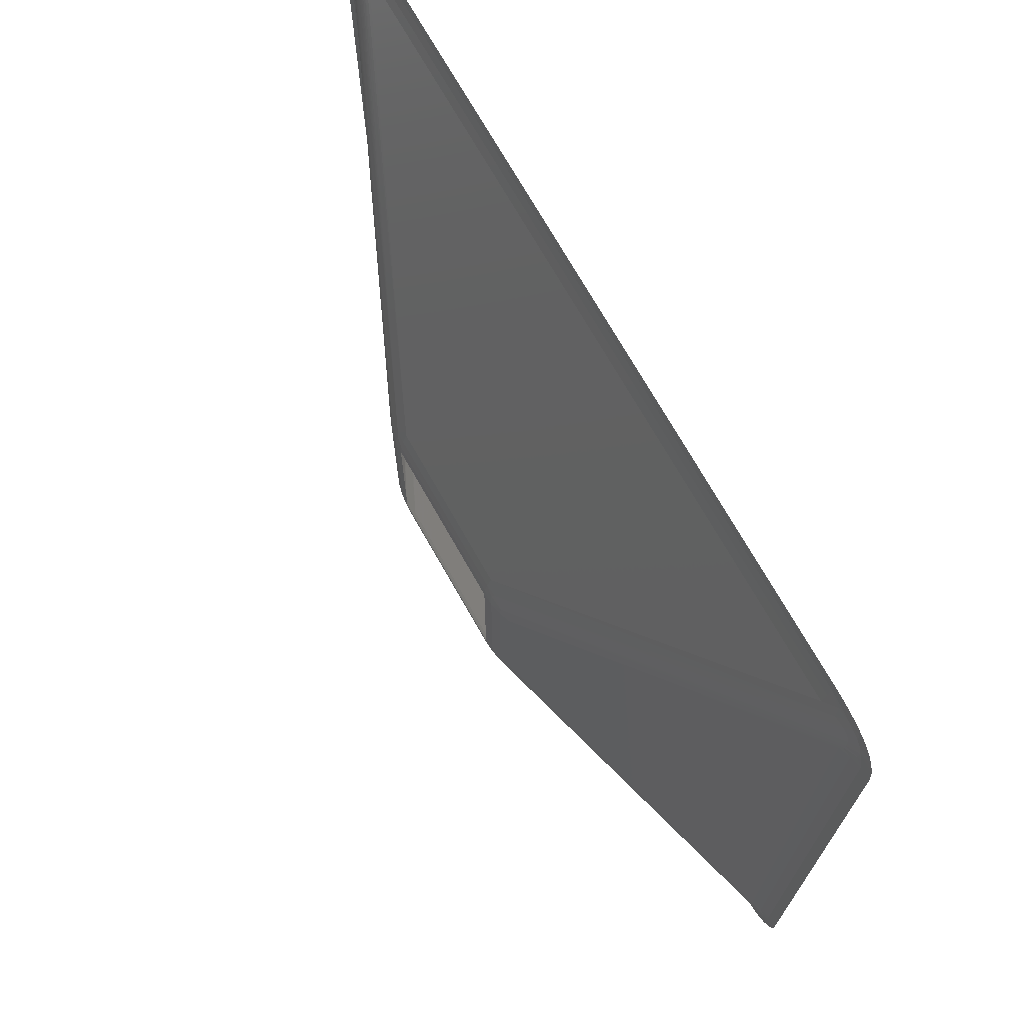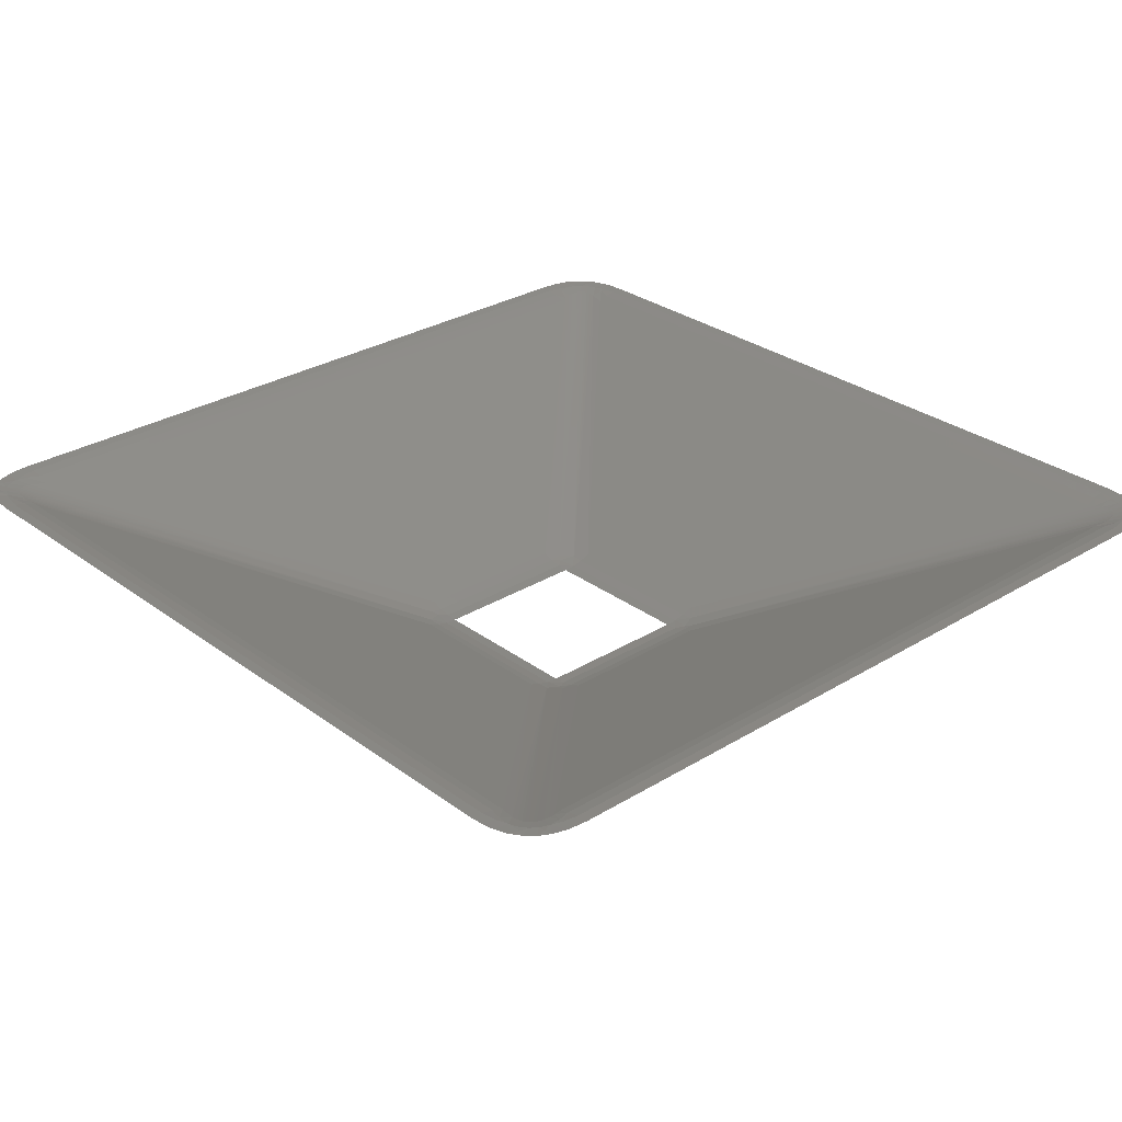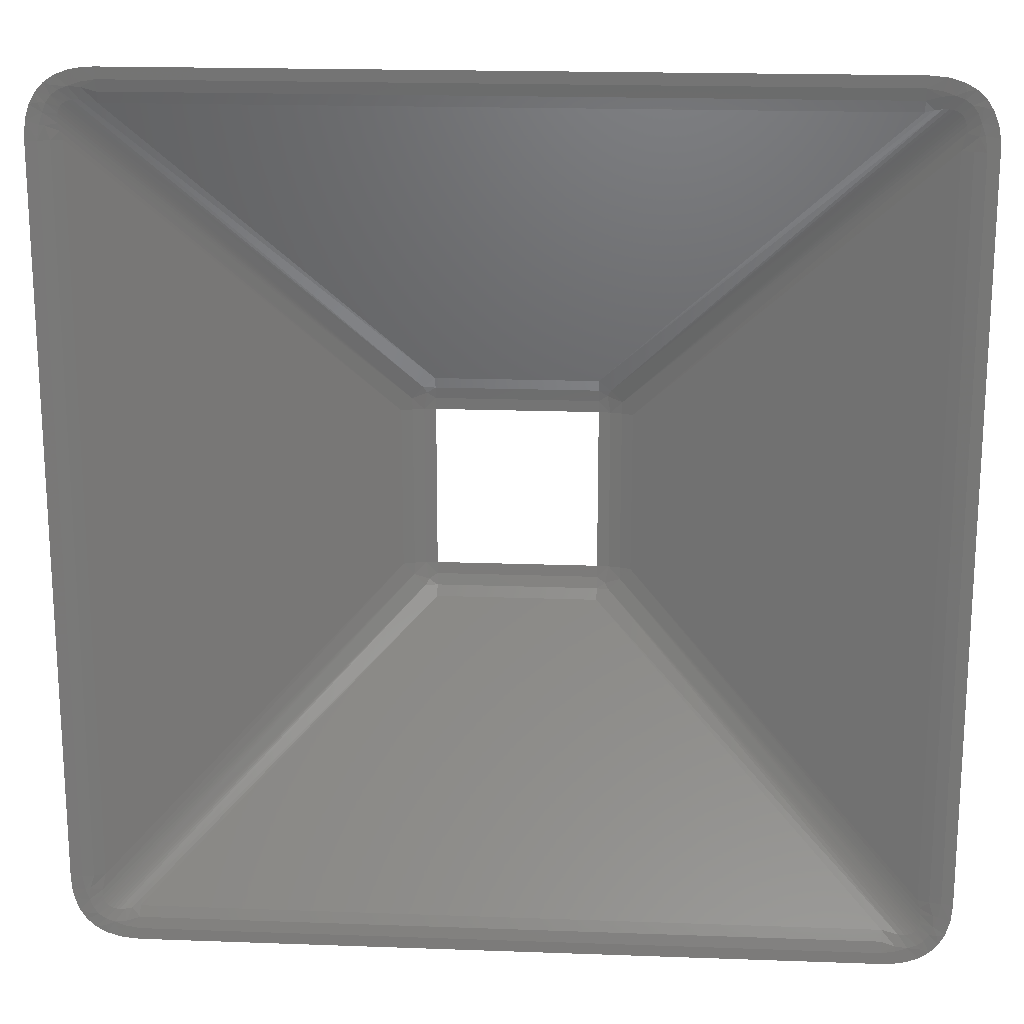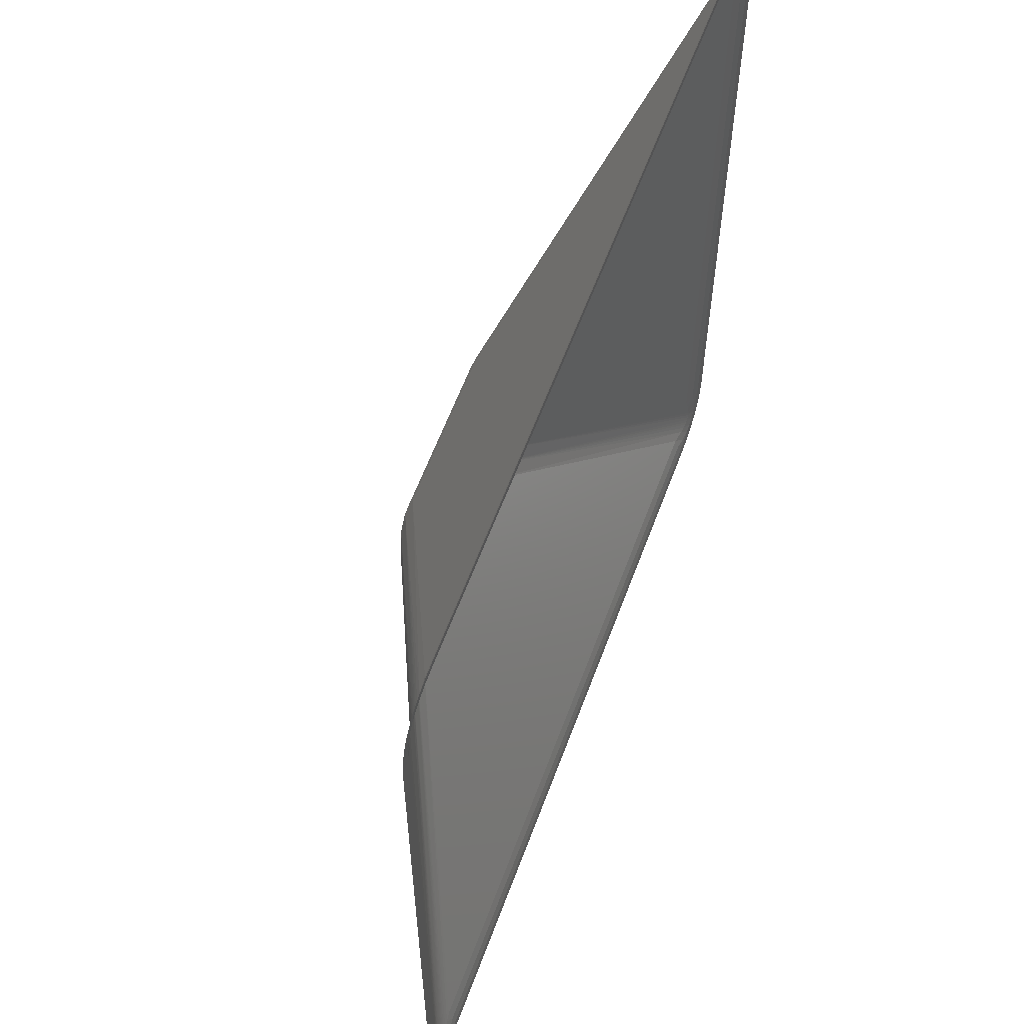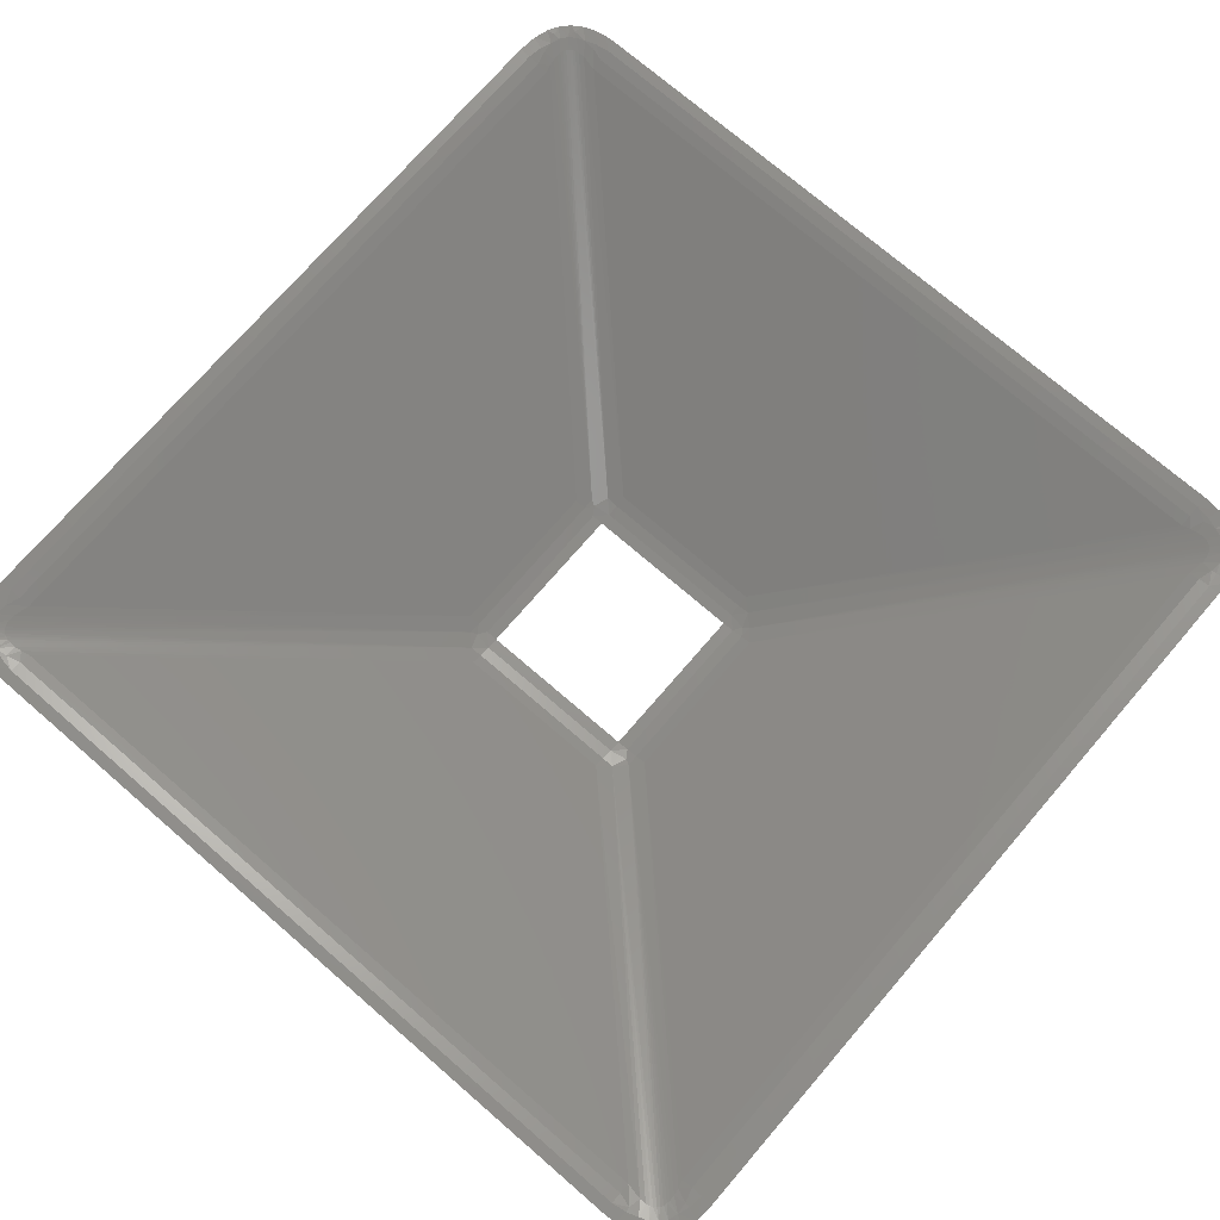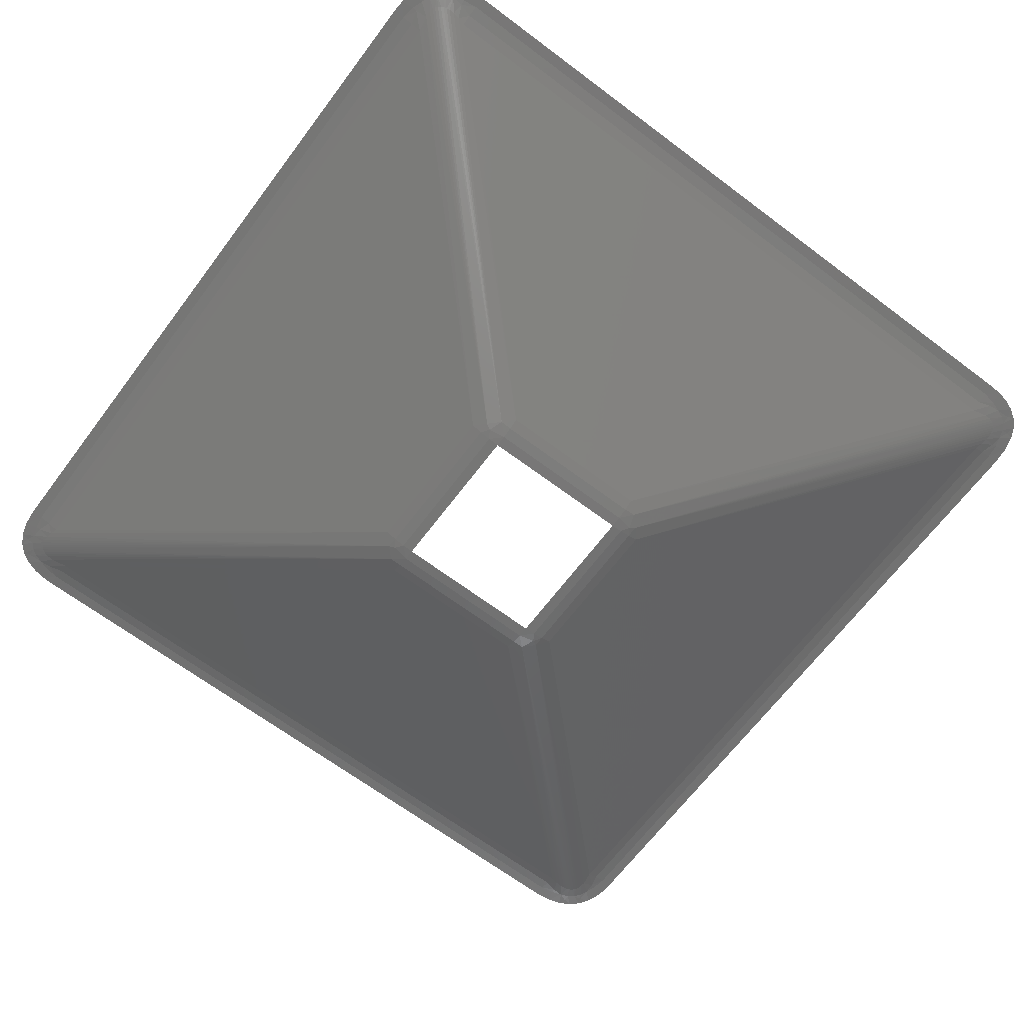
<metadata>
{"format":"stl","ext":"stl","renderer":"f3d","projection":"perspective","resolution":1024,"background":"white","views":[{"elev":71.7,"azim":-119.5,"up":"+Y"},{"elev":29.1,"azim":-42.4,"up":"+Z"},{"elev":18.7,"azim":4.0,"up":"+Y"},{"elev":60.6,"azim":-69.6,"up":"+Y"},{"elev":73.5,"azim":130.8,"up":"+Z"},{"elev":-66.5,"azim":-127.0,"up":"+Z"}]}
</metadata>
<code>
# stl→obj: 188 verts, 336 faces
v 8.059 -10.35 -14.66
v 9.25 -10.39 -14.56
v 8.059 -11.44 -14.25
v 10.35 -8.059 -14.66
v 11.44 -8.059 -14.25
v 10.39 -9.25 -14.56
v 9.218 -8.059 -14.92
v 8.059 -8.059 -15
v 8.059 -9.218 -14.92
v 8.909 -9.79 -14.76
v -8.059 -11.44 -14.25
v -8.059 -10.35 -14.66
v -8.059 -9.218 -14.92
v -8.059 -8.059 -15
v -9.25 -10.39 -14.56
v -9.218 -8.059 -14.92
v -10.35 -8.059 -14.66
v -10.39 -9.25 -14.56
v -11.44 -8.059 -14.25
v -8.909 -9.79 -14.76
v -11.44 8.059 -14.25
v -10.35 8.059 -14.66
v -9.218 8.059 -14.92
v -8.059 8.059 -15
v -8.059 9.218 -14.92
v -10.39 9.25 -14.56
v -9.25 10.39 -14.56
v -8.059 11.44 -14.25
v -8.059 10.35 -14.66
v -8.909 9.79 -14.76
v 8.059 11.44 -14.25
v 8.059 10.35 -14.66
v 8.059 9.218 -14.92
v 8.059 8.059 -15
v 10.39 9.25 -14.56
v 10.35 8.059 -14.66
v 9.218 8.059 -14.92
v 11.44 8.059 -14.25
v 9.25 10.39 -14.56
v 8.909 9.79 -14.76
v 37.01 -42.61 -0.08447
v 38.28 -43.7 0
v 37.01 -43.77 0
v 42.61 -37.01 -0.08447
v 43.77 -37.01 0
v 43.61 -38.88 0
v 40.39 -37.01 -0.7495
v 41.48 -37.01 -0.3361
v 40.61 -37.82 -0.6363
v 39.57 -41.99 -0.1211
v 38.64 -40.73 -0.5331
v 39.29 -40.71 -0.463
v 40.67 -43.02 0
v 39.43 -43.49 0
v 41.15 -41.15 -0.1012
v 39.96 -40.5 -0.4112
v 40.23 -40.31 -0.4026
v 40.43 -40.08 -0.4059
v 42.56 -41.44 0
v 41.72 -42.34 0
v 41.99 -39.57 -0.1211
v 40.68 -39.48 -0.4451
v 40.73 -39.11 -0.4807
v 40.72 -38.54 -0.5446
v 43.18 -40.34 0
v 38.47 -42.38 -0.1032
v 38.39 -41.88 -0.2017
v 37.01 -40.39 -0.7495
v 37.01 -41.48 -0.3361
v 41.04 -42.05 -0.02589
v 40.47 -41.65 -0.1059
v 39.7 -40.62 -0.4277
v 42.37 -40.49 -0.02747
v 41.65 -40.47 -0.1059
v 40.58 -39.81 -0.4201
v 42.38 -38.47 -0.1032
v 41.88 -38.39 -0.2017
v 40.39 37.01 -0.7495
v 41.48 37.01 -0.3361
v 42.61 37.01 -0.08447
v 43.77 37.01 0
v 37.82 40.61 -0.6363
v 38.54 40.72 -0.5446
v 37.01 40.39 -0.7495
v 40.08 40.43 -0.4059
v 40.31 40.23 -0.4026
v 39.81 40.58 -0.4201
v 39.48 40.68 -0.4451
v 39.11 40.73 -0.4807
v 40.71 39.29 -0.463
v 40.73 38.64 -0.5331
v 40.62 39.7 -0.4277
v 40.5 39.96 -0.4112
v 43.7 38.28 0
v 37.01 42.61 -0.08447
v 37.01 43.77 0
v 38.88 43.61 0
v 37.01 41.48 -0.3361
v 41.99 39.57 -0.1211
v 43.02 40.67 0
v 43.49 39.43 0
v 41.15 41.15 -0.1012
v 41.44 42.56 0
v 42.34 41.72 0
v 39.57 41.99 -0.1211
v 40.34 43.18 0
v 42.38 38.47 -0.1032
v 41.88 38.39 -0.2017
v 42.05 41.04 -0.02589
v 41.65 40.47 -0.1059
v 40.49 42.37 -0.02747
v 40.47 41.65 -0.1059
v 38.47 42.38 -0.1032
v 38.39 41.88 -0.2017
v -37.01 40.39 -0.7495
v -37.01 41.48 -0.3361
v -37.01 42.61 -0.08447
v -37.01 43.77 0
v -38.64 40.73 -0.5331
v -39.29 40.71 -0.463
v -39.7 40.62 -0.4277
v -39.96 40.5 -0.4112
v -40.23 40.31 -0.4026
v -40.43 40.08 -0.4059
v -40.58 39.81 -0.4201
v -40.68 39.48 -0.4451
v -40.73 39.11 -0.4807
v -40.72 38.54 -0.5446
v -40.61 37.82 -0.6363
v -40.39 37.01 -0.7495
v -38.28 43.7 0
v -42.61 37.01 -0.08447
v -43.77 37.01 0
v -43.61 38.88 0
v -41.48 37.01 -0.3361
v -39.57 41.99 -0.1211
v -40.67 43.02 0
v -39.43 43.49 0
v -41.15 41.15 -0.1012
v -42.56 41.44 0
v -41.72 42.34 0
v -41.99 39.57 -0.1211
v -43.18 40.34 0
v -38.47 42.38 -0.1032
v -38.39 41.88 -0.2017
v -41.04 42.05 -0.02589
v -40.47 41.65 -0.1059
v -42.37 40.49 -0.02747
v -41.65 40.47 -0.1059
v -42.38 38.47 -0.1032
v -41.88 38.39 -0.2017
v -41.48 -37.01 -0.3361
v -40.39 -37.01 -0.7495
v -42.61 -37.01 -0.08447
v -43.77 -37.01 0
v -37.82 -40.61 -0.6363
v -38.54 -40.72 -0.5446
v -37.01 -40.39 -0.7495
v -40.08 -40.43 -0.4059
v -40.31 -40.23 -0.4026
v -39.81 -40.58 -0.4201
v -39.48 -40.68 -0.4451
v -39.11 -40.73 -0.4807
v -40.71 -39.29 -0.463
v -40.73 -38.64 -0.5331
v -40.62 -39.7 -0.4277
v -40.5 -39.96 -0.4112
v -37.01 -41.48 -0.3361
v -37.01 -42.61 -0.08447
v -37.01 -43.77 0
v -43.7 -38.28 -4.669e-16
v -38.88 -43.61 -6.681e-16
v -41.99 -39.57 -0.1211
v -43.02 -40.67 -1.138e-15
v -43.49 -39.43 -8.329e-16
v -41.15 -41.15 -0.1012
v -41.44 -42.56 -1.257e-15
v -42.34 -41.72 -1.28e-15
v -39.57 -41.99 -0.1211
v -40.34 -43.18 -1.068e-15
v -42.38 -38.47 -0.1032
v -41.88 -38.39 -0.2017
v -42.05 -41.04 -0.02589
v -41.65 -40.47 -0.1059
v -40.49 -42.37 -0.02747
v -40.47 -41.65 -0.1059
v -38.47 -42.38 -0.1032
v -38.39 -41.88 -0.2017
f 1 2 3
f 4 5 6
f 7 4 6
f 8 7 9
f 10 1 9
f 10 6 2
f 10 2 1
f 10 7 6
f 10 9 7
f 1 11 12
f 1 3 11
f 9 12 13
f 9 1 12
f 8 13 14
f 8 9 13
f 15 12 11
f 16 14 13
f 17 16 18
f 19 17 18
f 20 13 12
f 20 15 18
f 20 12 15
f 20 16 13
f 20 18 16
f 17 21 22
f 17 19 21
f 16 22 23
f 16 17 22
f 14 23 24
f 14 16 23
f 25 24 23
f 26 22 21
f 26 23 22
f 27 28 29
f 30 26 27
f 30 29 25
f 30 25 23
f 30 27 29
f 30 23 26
f 28 31 32
f 29 32 33
f 29 28 32
f 25 33 34
f 25 29 33
f 24 25 34
f 35 36 37
f 35 38 36
f 33 37 34
f 31 39 32
f 40 33 32
f 40 39 35
f 40 35 37
f 40 37 33
f 40 32 39
f 36 38 5
f 36 5 4
f 37 4 7
f 37 36 4
f 34 7 8
f 34 37 7
f 41 42 43
f 44 45 46
f 47 48 49
f 50 51 52
f 50 53 54
f 55 56 57
f 55 57 58
f 55 59 60
f 61 62 63
f 61 63 64
f 61 46 65
f 66 54 42
f 66 42 41
f 66 50 54
f 67 68 51
f 67 69 68
f 67 41 69
f 67 66 41
f 67 50 66
f 67 51 50
f 70 60 53
f 70 55 60
f 70 53 50
f 71 52 72
f 71 72 56
f 71 50 52
f 71 70 50
f 71 55 70
f 71 56 55
f 73 65 59
f 73 61 65
f 74 58 75
f 74 75 62
f 74 59 55
f 74 73 59
f 74 55 58
f 74 61 73
f 74 62 61
f 76 46 61
f 76 44 46
f 77 64 49
f 77 48 44
f 77 61 64
f 77 76 61
f 77 44 76
f 77 49 48
f 51 3 2
f 51 68 3
f 52 51 2
f 72 52 2
f 56 72 2
f 57 2 6
f 57 56 2
f 58 57 6
f 75 58 6
f 62 75 6
f 63 62 6
f 64 6 5
f 64 63 6
f 49 64 5
f 47 49 5
f 78 48 47
f 79 44 48
f 79 48 78
f 80 45 44
f 80 44 79
f 81 45 80
f 38 47 5
f 78 47 38
f 31 82 83
f 31 84 82
f 39 85 86
f 39 87 85
f 39 88 87
f 39 89 88
f 39 83 89
f 39 31 83
f 35 90 91
f 35 92 90
f 35 93 92
f 35 86 93
f 35 39 86
f 38 91 78
f 38 35 91
f 80 94 81
f 95 96 97
f 84 98 82
f 99 91 90
f 99 100 101
f 102 93 86
f 102 86 85
f 102 103 104
f 105 88 89
f 105 89 83
f 105 97 106
f 107 101 94
f 107 94 80
f 107 99 101
f 108 78 91
f 108 79 78
f 108 80 79
f 108 107 80
f 108 99 107
f 108 91 99
f 109 104 100
f 109 102 104
f 109 100 99
f 110 90 92
f 110 92 93
f 110 99 90
f 110 109 99
f 110 102 109
f 110 93 102
f 111 106 103
f 111 105 106
f 112 85 87
f 112 87 88
f 112 103 102
f 112 111 103
f 112 102 85
f 112 105 111
f 112 88 105
f 113 97 105
f 113 95 97
f 114 83 82
f 114 98 95
f 114 105 83
f 114 113 105
f 114 95 113
f 114 82 98
f 115 98 84
f 116 95 98
f 116 98 115
f 117 96 95
f 117 95 116
f 118 96 117
f 84 28 115
f 31 28 84
f 119 28 27
f 119 115 28
f 120 119 27
f 121 120 27
f 122 121 27
f 123 27 26
f 123 122 27
f 124 123 26
f 125 124 26
f 126 125 26
f 127 126 26
f 128 26 21
f 128 127 26
f 129 128 21
f 130 129 21
f 117 131 118
f 132 133 134
f 130 135 129
f 136 137 138
f 136 119 120
f 139 140 141
f 139 122 123
f 139 123 124
f 142 134 143
f 142 126 127
f 142 127 128
f 144 138 131
f 144 131 117
f 144 136 138
f 145 115 119
f 145 117 116
f 145 116 115
f 145 119 136
f 145 144 117
f 145 136 144
f 146 141 137
f 146 137 136
f 146 139 141
f 147 120 121
f 147 121 122
f 147 136 120
f 147 146 136
f 147 122 139
f 147 139 146
f 148 143 140
f 148 142 143
f 149 124 125
f 149 125 126
f 149 126 142
f 149 140 139
f 149 148 140
f 149 139 124
f 149 142 148
f 150 134 142
f 150 132 134
f 151 135 132
f 151 128 129
f 151 132 150
f 151 142 128
f 151 150 142
f 151 129 135
f 152 130 153
f 152 135 130
f 154 132 135
f 154 135 152
f 155 133 132
f 155 132 154
f 21 153 130
f 21 19 153
f 11 156 157
f 11 158 156
f 15 159 160
f 15 161 159
f 15 162 161
f 15 163 162
f 15 157 163
f 15 11 157
f 18 164 165
f 18 166 164
f 18 167 166
f 18 160 167
f 18 15 160
f 19 165 153
f 19 18 165
f 68 11 3
f 68 158 11
f 69 158 68
f 69 168 158
f 41 169 168
f 41 168 69
f 43 170 169
f 43 169 41
f 154 171 155
f 169 170 172
f 158 168 156
f 173 174 175
f 173 165 164
f 176 177 178
f 176 167 160
f 176 160 159
f 179 172 180
f 179 162 163
f 179 163 157
f 181 175 171
f 181 154 152
f 181 171 154
f 181 173 175
f 182 153 165
f 182 152 153
f 182 165 173
f 182 173 181
f 182 181 152
f 183 178 174
f 183 174 173
f 183 176 178
f 184 164 166
f 184 166 167
f 184 173 164
f 184 176 183
f 184 167 176
f 184 183 173
f 185 180 177
f 185 179 180
f 186 159 161
f 186 161 162
f 186 162 179
f 186 179 185
f 186 177 176
f 186 176 159
f 186 185 177
f 187 168 169
f 187 172 179
f 187 169 172
f 188 157 156
f 188 179 157
f 188 187 179
f 188 168 187
f 188 156 168

</code>
